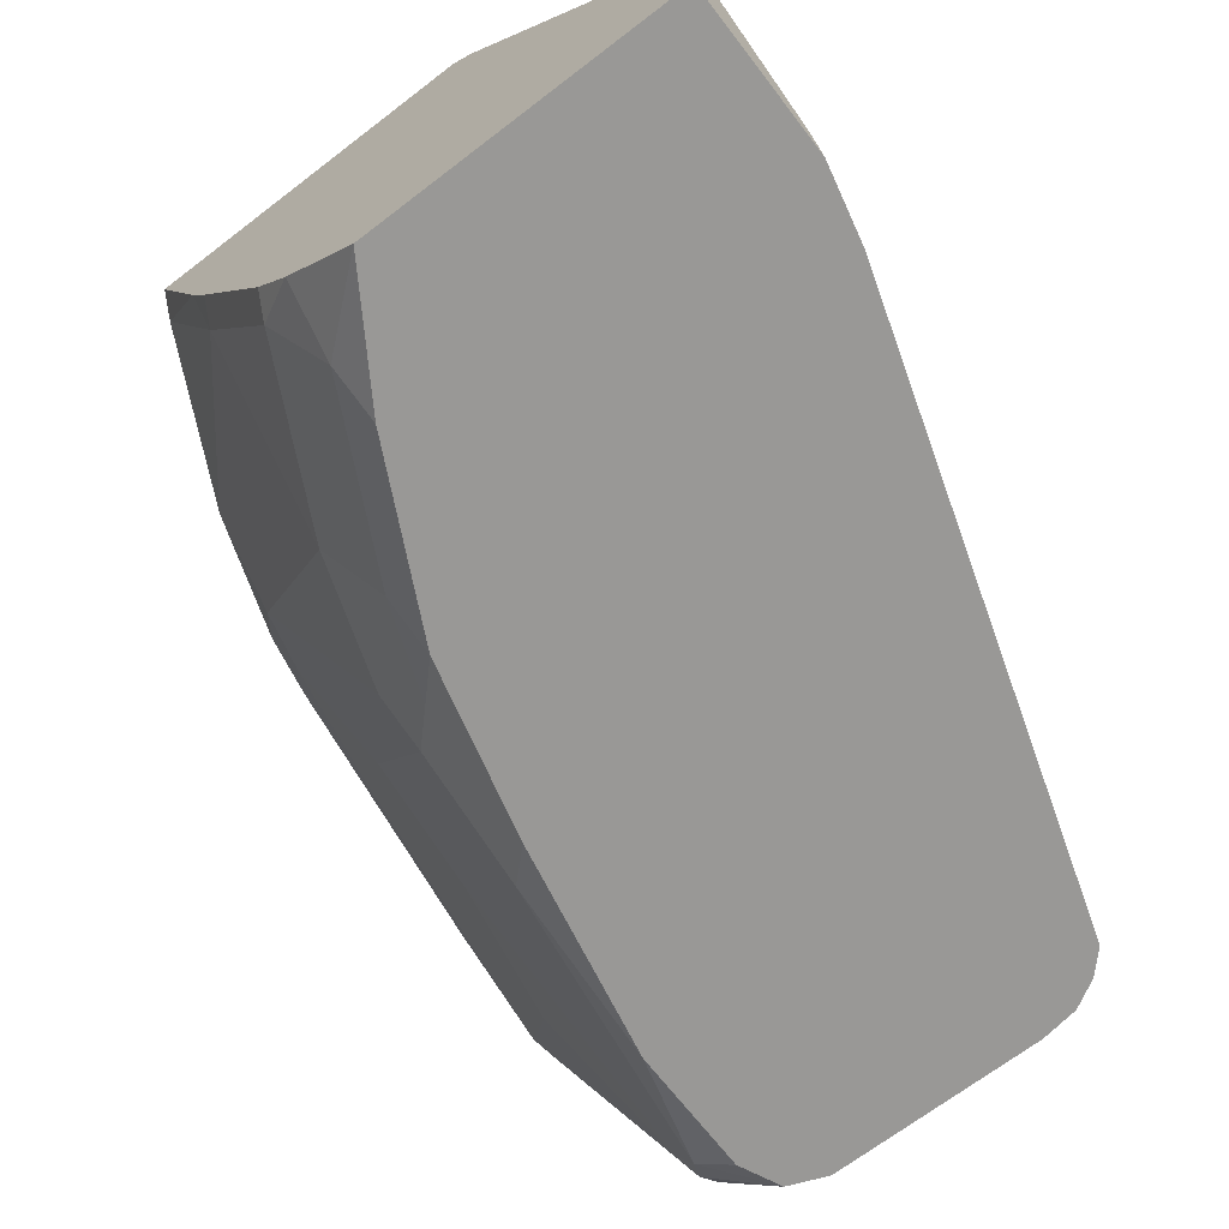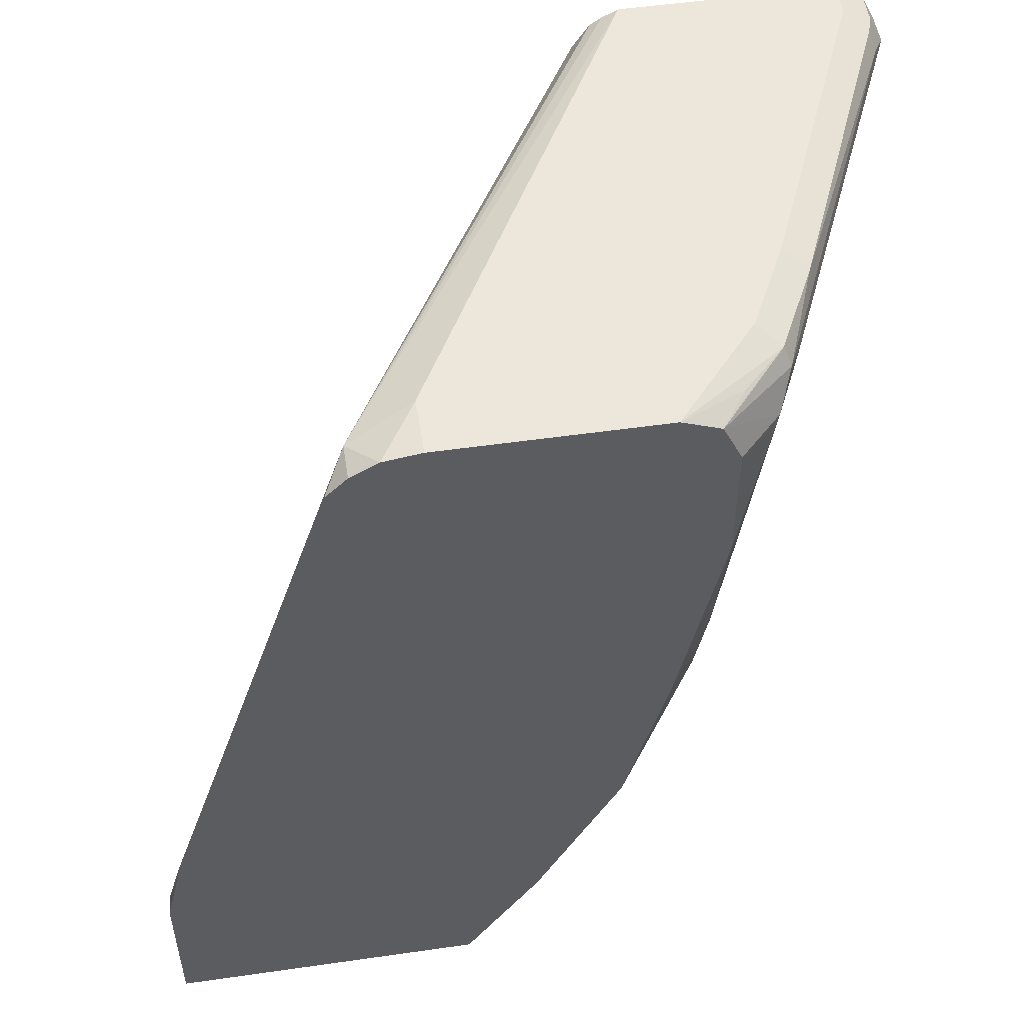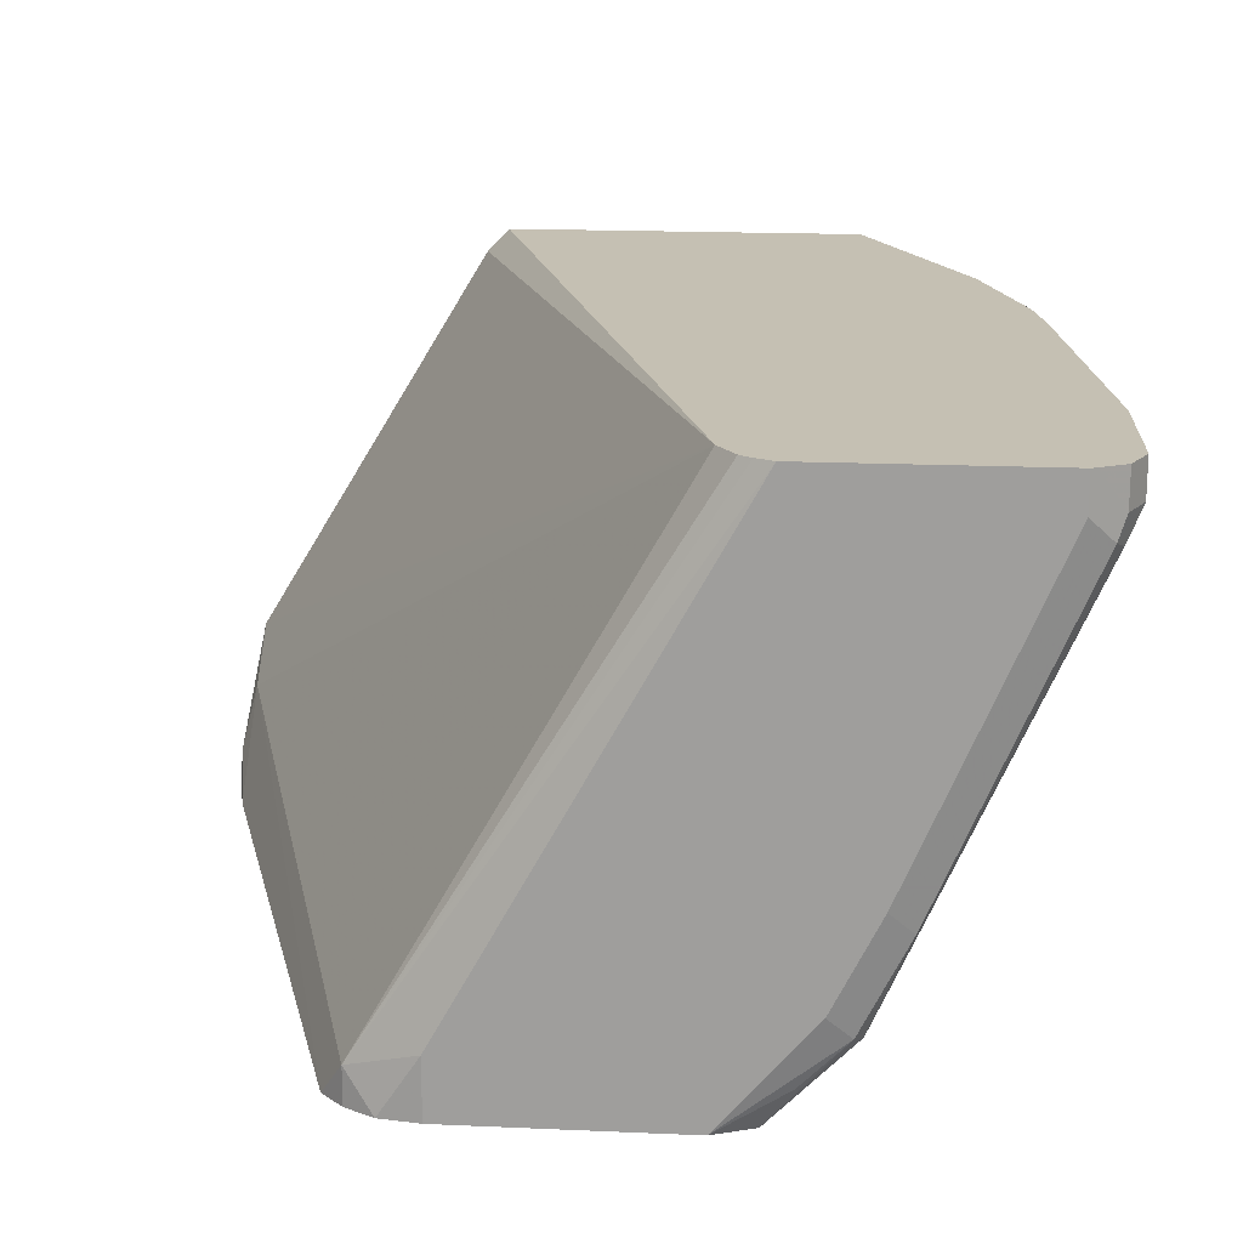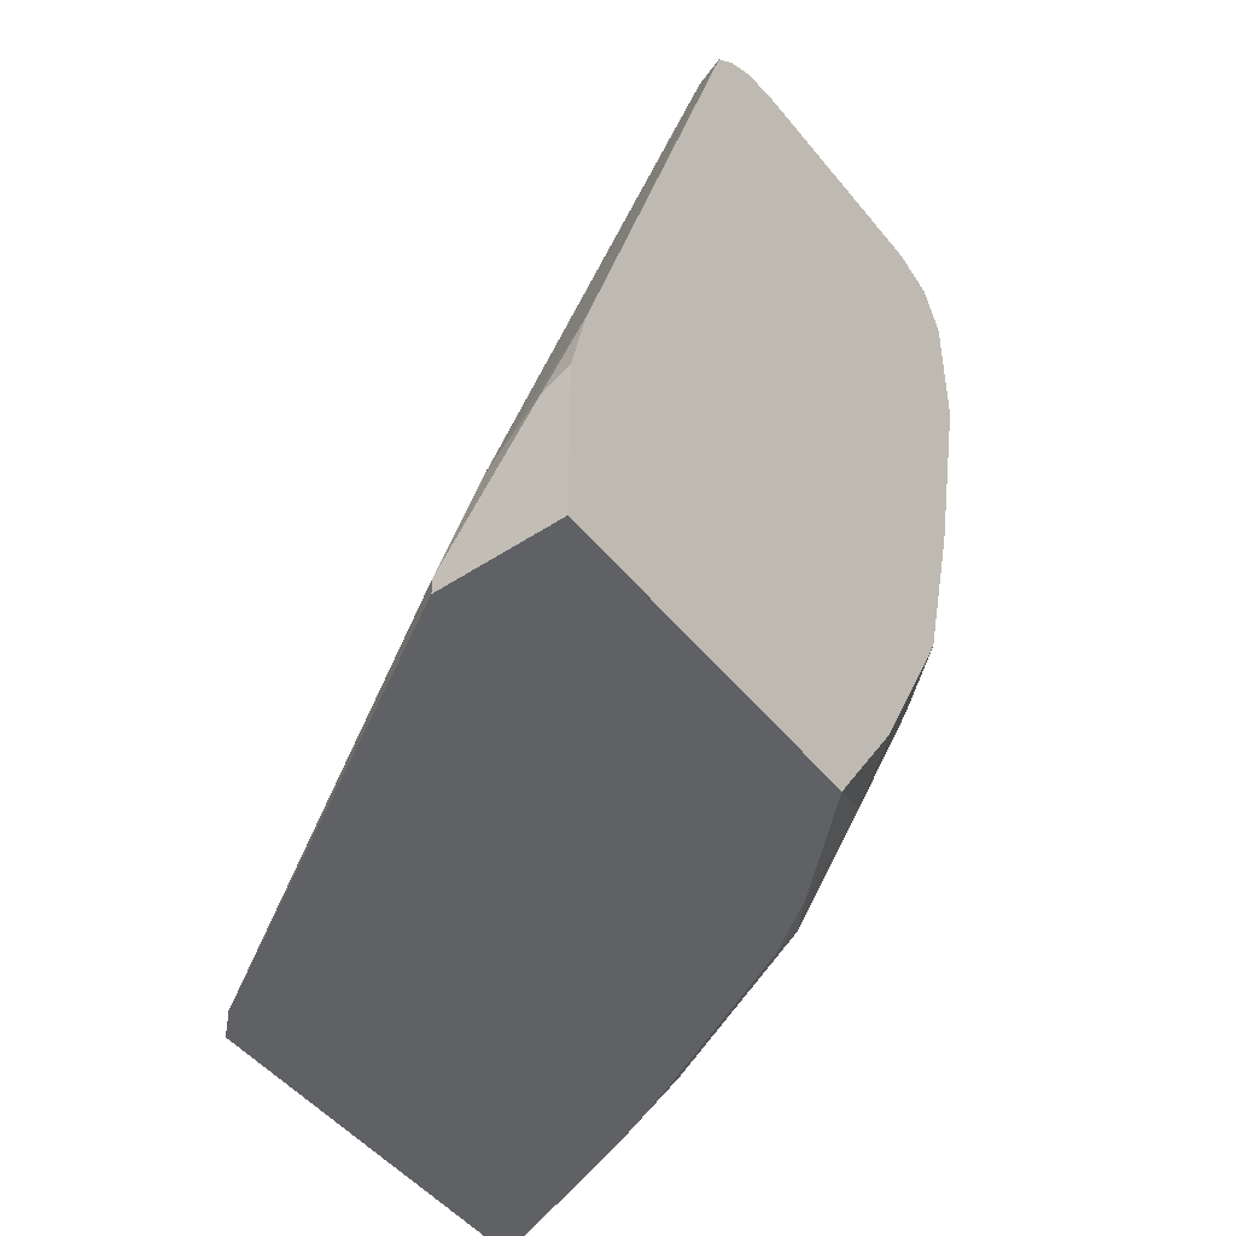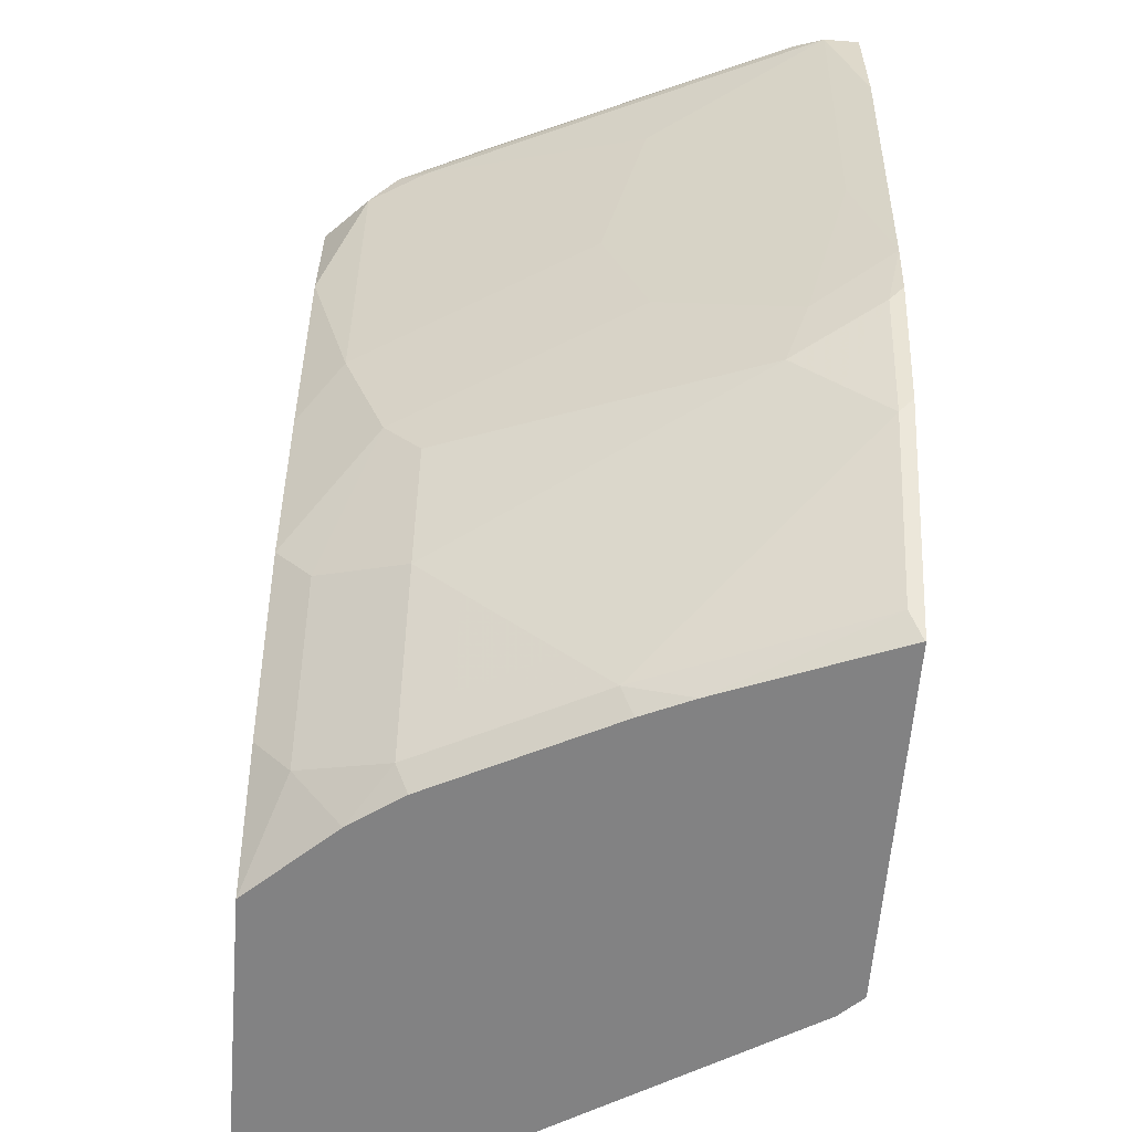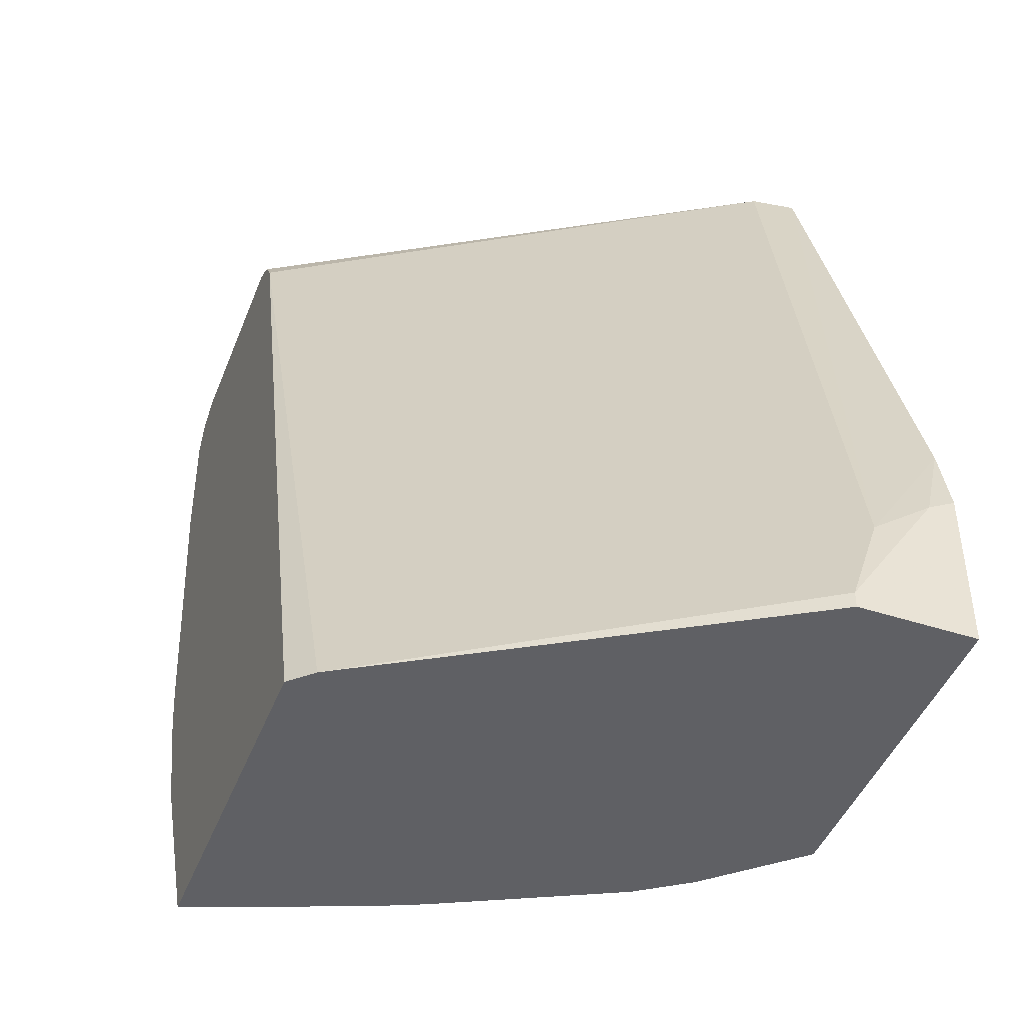
<metadata>
{"format":"obj","ext":"obj","renderer":"f3d","projection":"perspective","resolution":1024,"background":"white","views":[{"elev":-68.6,"azim":37.5,"up":"+Z"},{"elev":52.0,"azim":171.2,"up":"+Y"},{"elev":18.1,"azim":-175.1,"up":"+Z"},{"elev":-47.9,"azim":126.8,"up":"+Y"},{"elev":-60.8,"azim":-94.5,"up":"+Y"},{"elev":-44.9,"azim":69.3,"up":"+Y"}]}
</metadata>
<code>
v -0.8395 0.4197 -0.2671
v -0.8395 0.4197 -0.2516
v -0.8331 0.4324 -0.2671
v -0.8299 0.434 -0.2767
v -0.8331 0.4261 -0.2798
v -0.7631 0.4197 -0.4388
v -0.8013 0.3815 -0.3434
v -0.8013 0.3243 -0.3244
v -0.8204 0.2862 -0.2671
v -0.8376 0.3643 -0.2516
v -0.8331 0.4324 -0.2516
v -0.8228 0.4376 -0.2516
v -0.8204 0.4388 -0.2671
v -0.7727 0.434 -0.4102
v -0.7568 0.4261 -0.4515
v -0.7504 0.4133 -0.4642
v -0.7822 0.3053 -0.3625
v -0.7822 0.248 -0.3434
v -0.8013 0.2099 -0.2862
v -0.8186 0.2308 -0.2516
v -0.8204 0.4388 -0.2516
v -0.7631 0.4388 -0.4006
v -0.7536 0.434 -0.4483
v -0.7229 0.4319 -0.4832
v -0.7314 0.4135 -0.4832
v -0.7314 0.3562 -0.4832
v -0.7313 0.2798 -0.4642
v -0.7313 0.2226 -0.4452
v -0.7727 0.2194 -0.353
v -0.7918 0.1813 -0.2957
v -0.8108 0.2004 -0.2576
v -0.8138 0.2063 -0.2516
v -0.725 0.4388 -0.2516
v -0.744 0.4388 -0.4388
v -0.7345 0.434 -0.4674
v -0.7059 0.4388 -0.4832
v -0.7123 0.2609 -0.4832
v -0.7121 0.2601 -0.4832
v -0.7122 0.2035 -0.4642
v -0.6963 0.1622 -0.4674
v -0.7122 0.1654 -0.4452
v -0.7345 0.2004 -0.4292
v -0.7154 0.1431 -0.4292
v -0.7918 0.1622 -0.2767
v -0.7918 0.1431 -0.2576
v -0.7947 0.149 -0.2516
v -0.6105 0.4388 -0.4579
v -0.7178 0.4352 -0.2516
v -0.5819 0.4292 -0.4674
v -0.6105 0.4388 -0.4832
v -0.6932 0.1844 -0.4832
v -0.6582 0.08586 -0.4674
v -0.6963 0.1049 -0.4292
v -0.7154 0.124 -0.4102
v -0.7154 0.08586 -0.372
v -0.7154 0.0668 -0.353
v -0.7727 0.1049 -0.2576
v -0.7482 0.056 -0.2516
v -0.594 0.4362 -0.4832
v -0.7128 0.4319 -0.2516
v -0.5725 0.4196 -0.4832
v -0.5819 0.4292 -0.4832
v -0.7052 0.4204 -0.2516
v -0.4865 0.1049 -0.4483
v -0.6551 0.1081 -0.4832
v -0.6549 0.1079 -0.4832
v -0.6217 0.05566 -0.4832
v -0.656 0.05566 -0.4461
v -0.6773 0.0668 -0.4292
v -0.6963 0.08586 -0.4102
v -0.7099 0.05566 -0.3474
v -0.7194 0.05566 -0.3259
v -0.7536 0.0668 -0.2576
v -0.748 0.05566 -0.252
v -0.748 0.05566 -0.2516
v -0.4898 0.1589 -0.4832
v -0.5954 0.05566 -0.2516
v -0.5859 0.05566 -0.2616
v -0.4824 0.06271 -0.4333
v -0.4824 0.1199 -0.4715
v -0.4824 0.05566 -0.4832
v -0.6717 0.05566 -0.4237
v -0.4824 0.1266 -0.4832
v -0.4824 0.05566 -0.4333
f 40 52 43
f 43 52 53
f 48 60 49
f 40 51 65
f 43 53 70
f 40 43 41
f 40 65 52
f 43 70 54
f 47 49 59
f 44 55 56
f 44 56 45
f 45 56 57
f 45 57 46
f 46 57 58
f 47 59 50
f 39 51 40
f 44 54 55
f 38 51 39
f 27 38 39
f 33 48 49
f 49 61 62
f 26 37 27
f 27 37 38
f 27 39 28
f 28 39 40
f 28 40 41
f 28 41 43
f 28 43 42
f 28 42 30
f 28 30 29
f 30 42 43
f 30 43 54
f 30 54 44
f 30 44 31
f 31 44 45
f 31 45 46
f 31 46 32
f 33 49 47
f 49 62 59
f 67 82 68
f 49 63 64
f 63 79 64
f 64 79 80
f 64 80 76
f 67 81 84
f 67 84 78
f 67 78 77
f 67 77 75
f 67 75 74
f 67 74 72
f 67 72 71
f 67 71 82
f 24 26 25
f 68 82 69
f 72 74 73
f 76 80 83
f 78 84 79
f 79 84 81
f 63 78 79
f 49 60 63
f 63 77 78
f 58 74 75
f 49 64 61
f 52 65 66
f 52 66 67
f 52 67 68
f 52 68 69
f 52 69 53
f 53 69 70
f 54 70 55
f 55 70 56
f 56 69 82
f 56 82 71
f 56 71 72
f 56 72 73
f 56 73 57
f 56 70 69
f 57 73 58
f 58 73 74
f 61 64 76
f 24 37 26
f 13 34 22
f 24 51 38
f 2 48 33
f 2 33 21
f 2 21 12
f 2 12 11
f 3 11 12
f 3 12 4
f 4 12 13
f 2 60 48
f 4 13 22
f 4 14 5
f 5 14 15
f 6 16 17
f 6 17 7
f 6 15 16
f 7 17 8
f 8 17 18
f 4 22 14
f 2 63 60
f 2 77 63
f 2 75 77
f 79 81 83
f 1 2 11
f 1 11 3
f 1 3 4
f 1 4 5
f 1 5 15
f 1 15 6
f 1 6 7
f 1 7 8
f 1 8 9
f 1 9 10
f 1 10 2
f 2 10 20
f 2 20 32
f 2 32 46
f 2 46 58
f 2 58 75
f 8 18 9
f 9 18 19
f 9 19 20
f 9 20 10
f 19 31 20
f 20 31 32
f 23 35 24
f 23 34 36
f 23 36 35
f 24 35 36
f 24 36 50
f 24 50 59
f 24 59 62
f 24 62 61
f 24 61 76
f 24 76 83
f 24 83 81
f 24 81 67
f 24 67 66
f 24 66 65
f 24 65 51
f 19 30 31
f 24 38 37
f 18 30 19
f 18 28 29
f 12 21 13
f 13 21 33
f 13 33 47
f 13 47 50
f 13 50 36
f 13 36 34
f 14 23 15
f 14 22 34
f 14 34 23
f 15 23 24
f 15 24 16
f 16 24 25
f 16 25 26
f 16 26 27
f 16 27 17
f 17 27 18
f 18 27 28
f 18 29 30
f 79 83 80

</code>
